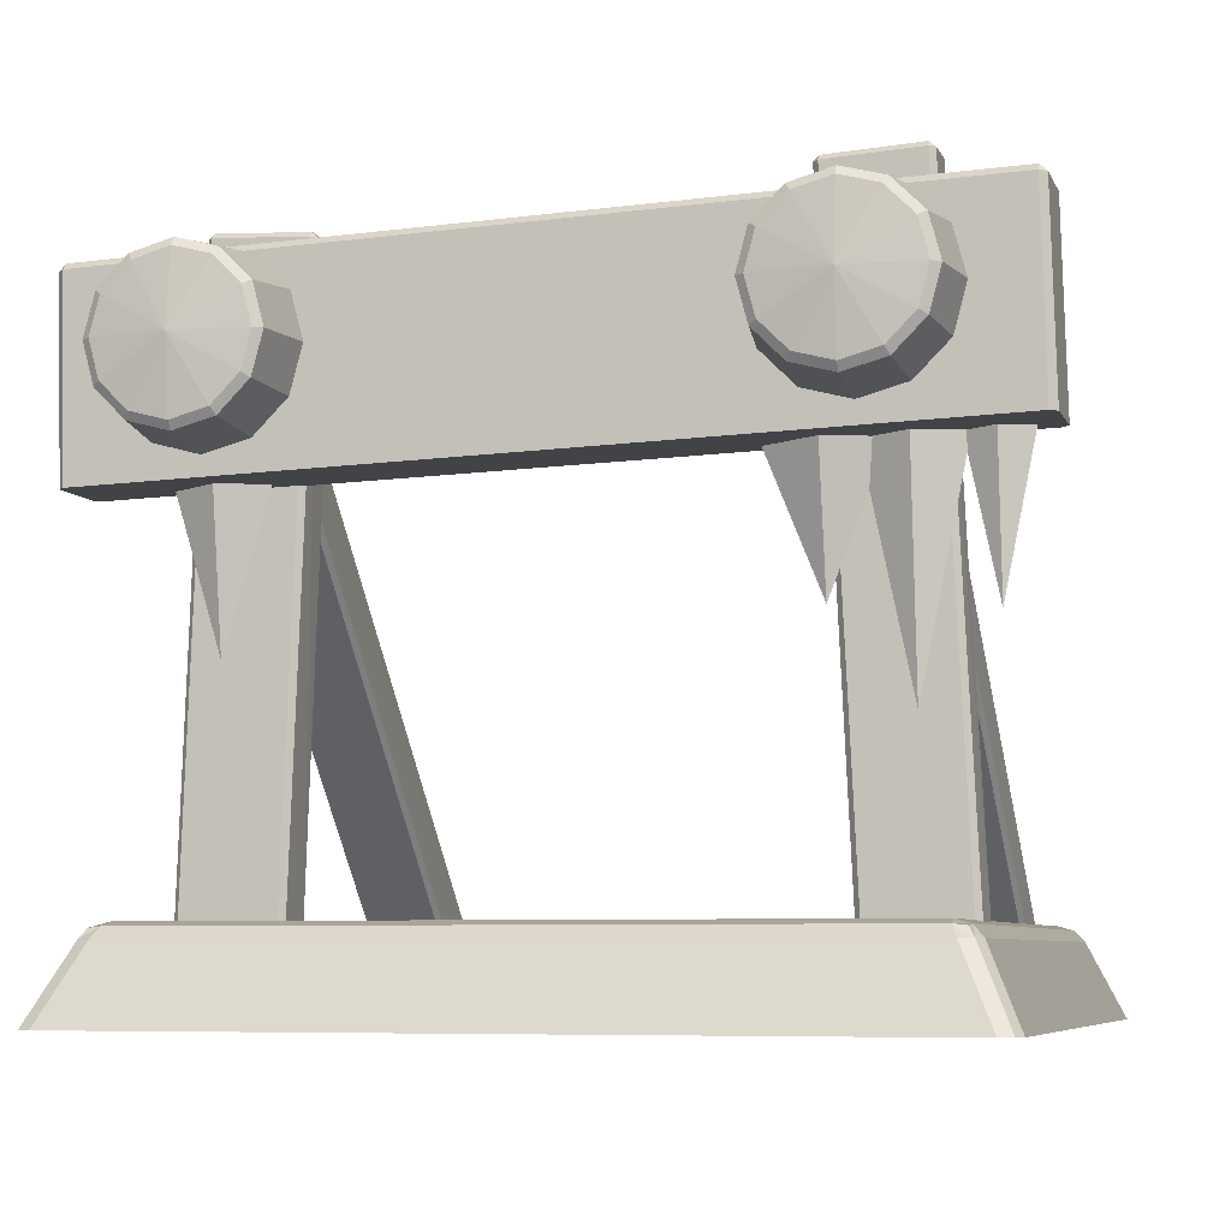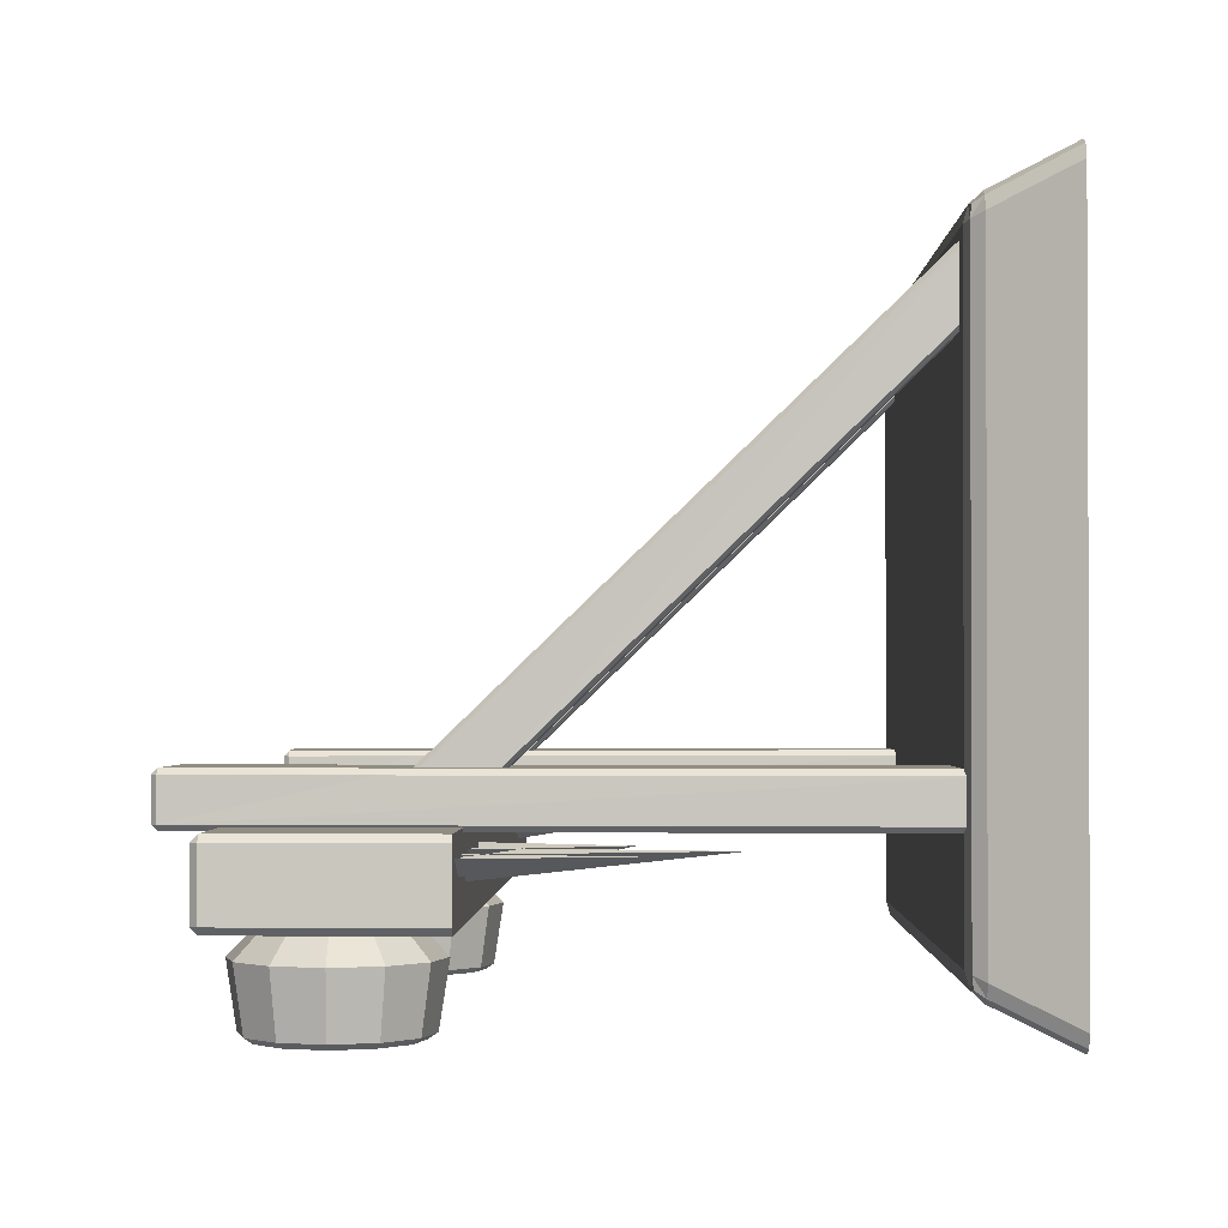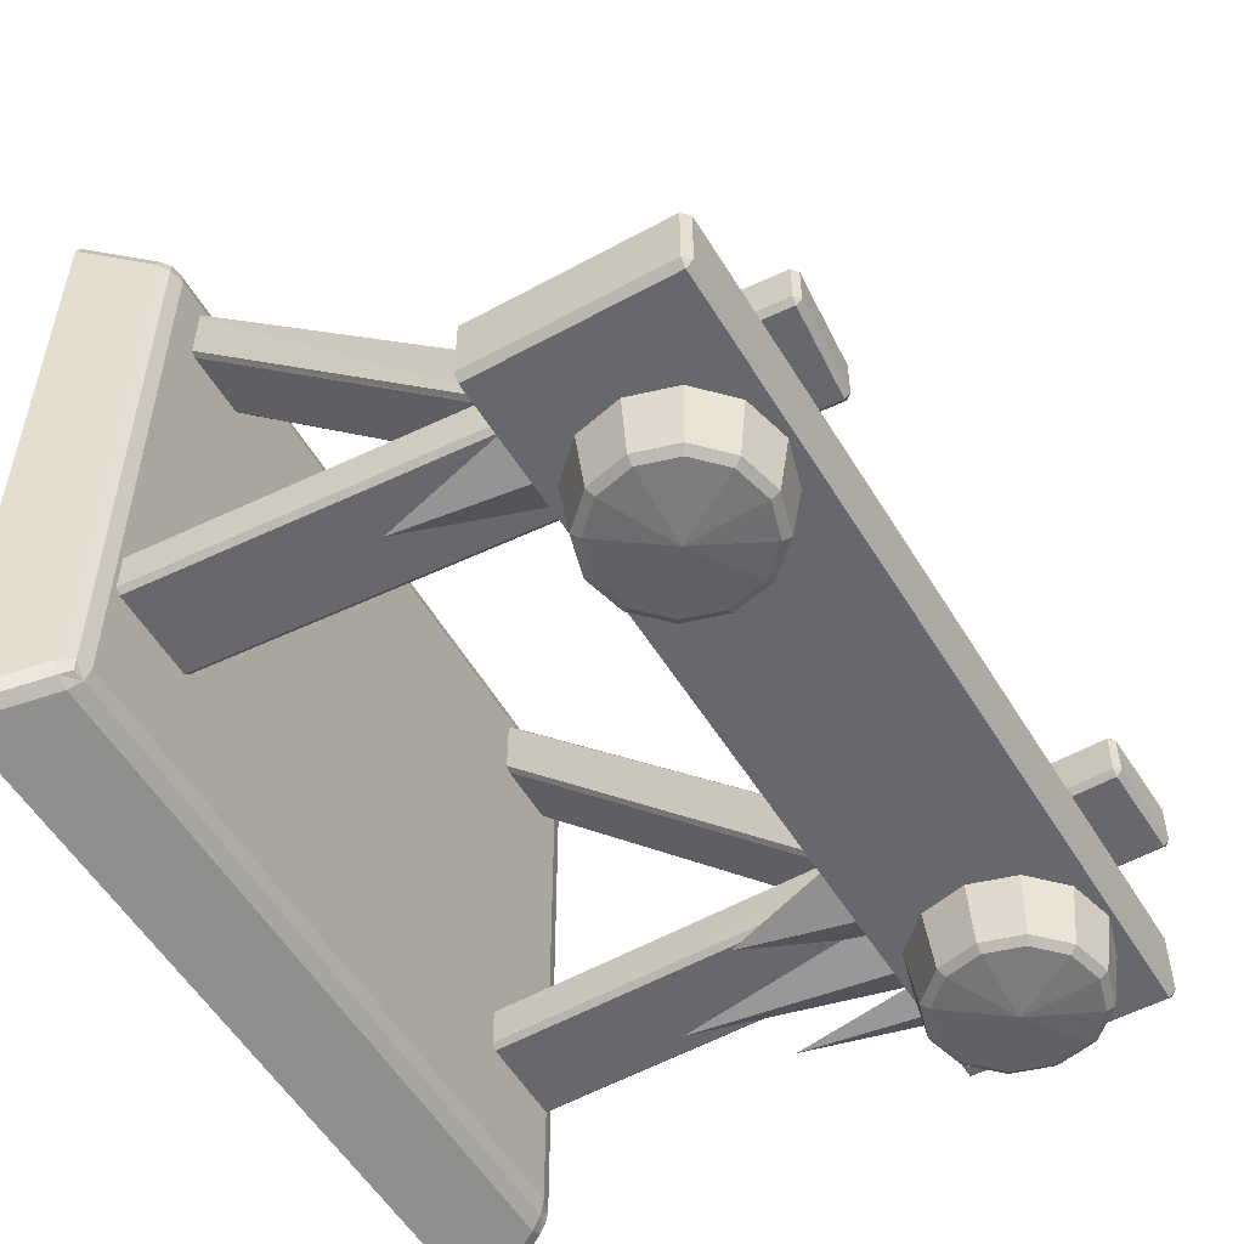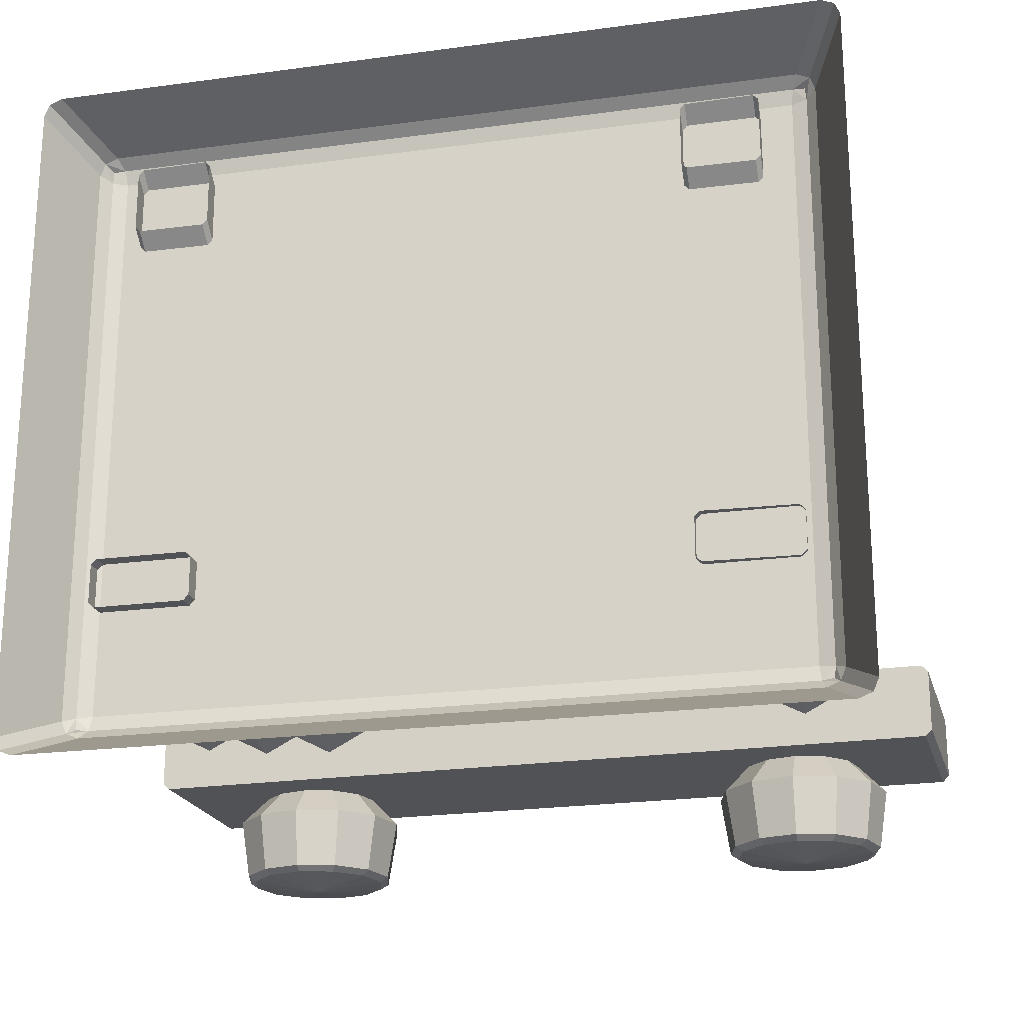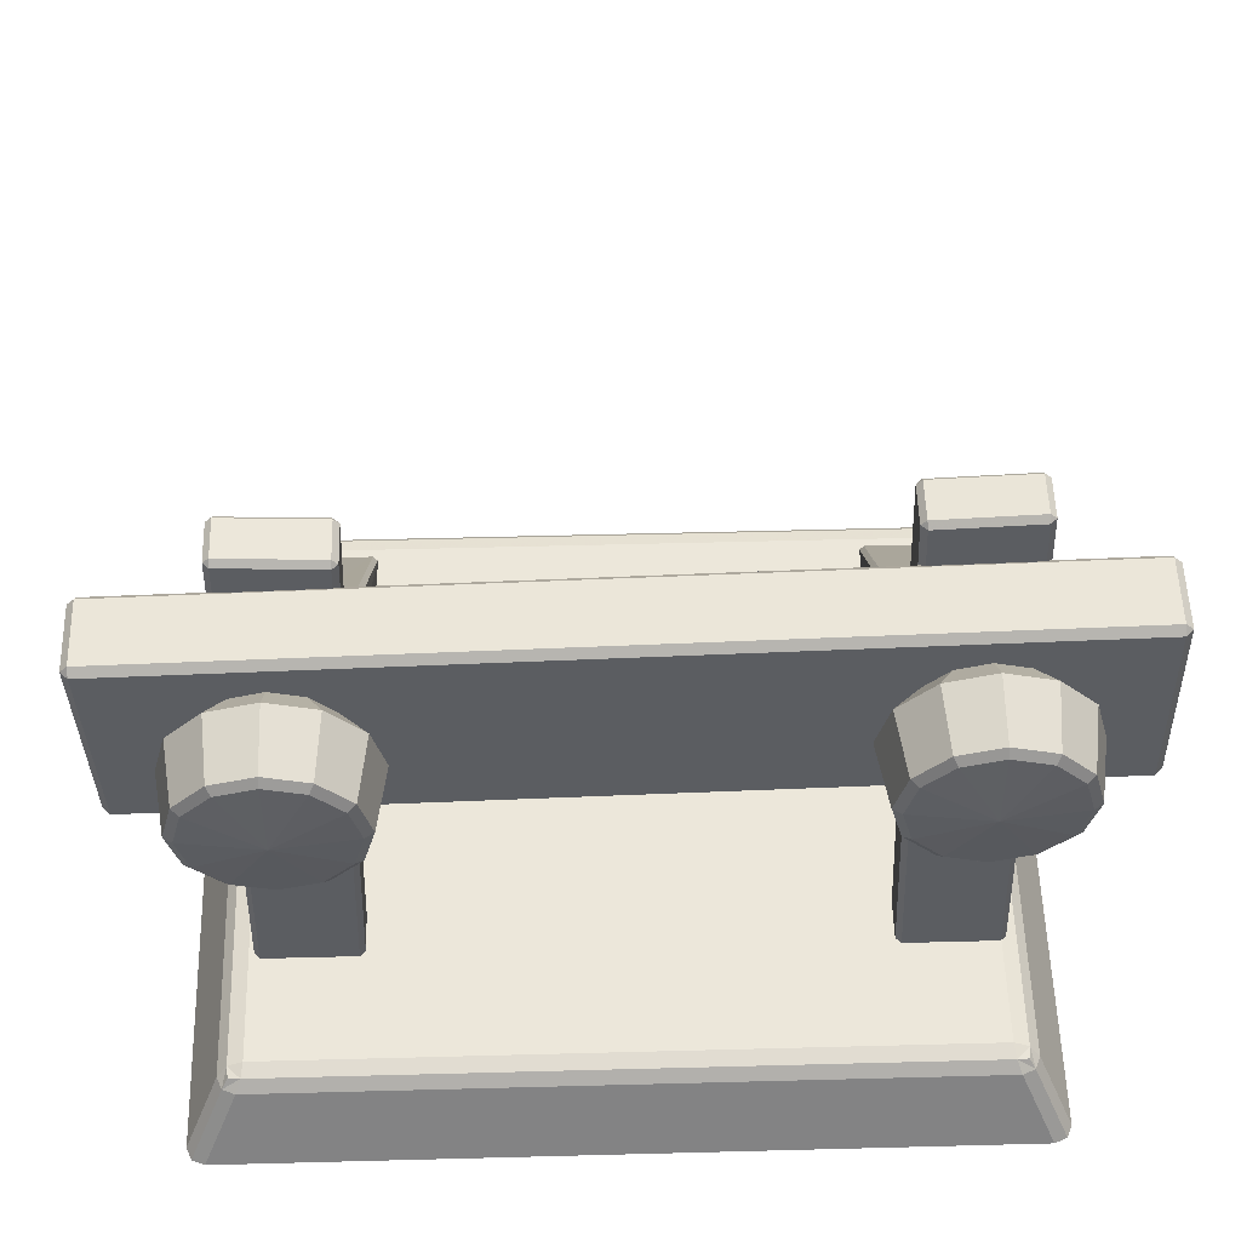
<metadata>
{"format":"obj","ext":"obj","renderer":"f3d","projection":"perspective","resolution":1024,"background":"white","views":[{"elev":-6.8,"azim":-163.6,"up":"+Y"},{"elev":-1.3,"azim":-89.5,"up":"+Z"},{"elev":-52.5,"azim":119.0,"up":"+Z"},{"elev":-21.3,"azim":13.4,"up":"+Z"},{"elev":54.0,"azim":178.4,"up":"+Y"}]}
</metadata>
<code>
g blocker_standard
v 6.534 6.504 -3.789
v 7.501 9.671 -3.789
v 6.527 9.835 -4.311
v -6.832 5.242 -3.789
v -5.929 9.537 -3.789
v -6.837 9.726 -4.274
v -8.359 6.998 -3.789
v -7.821 9.559 -3.789
v -8.363 9.846 -4.097
v -5.2 7.178 -3.789
v -4.255 9.518 -3.789
v -5.206 9.749 -4.322
v -7.72 9.558 -3.789
v -6.832 5.242 -3.789
v -6.837 9.726 -4.274
v -6.133 9.539 -3.789
v -5.2 7.178 -3.789
v -5.206 9.749 -4.322
v -8.889 9.571 -3.789
v -8.359 6.998 -3.789
v -8.363 9.846 -4.097
v 5.58 9.693 -3.789
v 6.534 6.504 -3.789
v 6.527 9.835 -4.311
v 9.431 9.743 -4.9
v 9.281 9.747 -3.351
v 9.431 9.743 -3.501
v 9.281 9.747 -5.05
v -0.05752 9.991 -5.05
v -0.05752 9.991 -3.351
v -9.396 10.24 -5.05
v -9.396 10.24 -3.351
v -9.546 10.24 -4.9
v -9.546 10.24 -3.501
v 6.526 10.34 -4.391
v 5.379 10.36 -3.789
v 5.58 9.693 -3.789
v 6.527 9.835 -4.311
v -6.838 10.38 -4.344
v -7.894 10.4 -3.789
v -7.72 9.558 -3.789
v -6.837 9.726 -4.274
v -8.364 10.43 -4.16
v -9.07 10.45 -3.789
v -8.889 9.571 -3.789
v -8.363 9.846 -4.097
v -5.207 10.25 -4.427
v -6.422 10.27 -3.789
v -6.133 9.539 -3.789
v -5.206 9.749 -4.322
v -7.821 9.559 -3.789
v -7.641 10.41 -3.789
v -8.364 10.43 -4.16
v -8.363 9.846 -4.097
v 7.501 9.671 -3.789
v 7.7 10.32 -3.789
v 6.526 10.34 -4.391
v 6.527 9.835 -4.311
v -5.929 9.537 -3.789
v -5.758 10.35 -3.789
v -6.838 10.38 -4.344
v -6.837 9.726 -4.274
v -4.255 9.518 -3.789
v -3.965 10.24 -3.789
v -5.207 10.25 -4.427
v -5.206 9.749 -4.322
v -8.933 -0.385 8.256
v -7.898 1.224 7.621
v -8.65 -0.385 8.373
v 8.65 -0.385 8.373
v -8.181 1.224 7.504
v -9.05 -0.385 7.973
v 7.898 1.224 7.621
v -7.785 1.467 7.399
v 8.181 1.224 7.504
v 8.933 -0.385 8.256
v 7.785 1.467 7.399
v 8.298 1.224 7.221
v 9.05 -0.385 7.973
v 9.05 -0.385 -6.686
v 8.048 1.436 7.371
v 8.076 1.467 7.108
v 8.298 1.224 -5.934
v 8.181 1.224 -6.217
v 8.933 -0.385 -6.969
v 8.076 1.467 -5.821
v 7.742 1.558 7.065
v -7.742 1.558 7.065
v 7.898 1.224 -6.334
v 8.65 -0.385 -7.086
v -8.65 -0.385 -7.086
v 7.742 1.558 -5.778
v 8.048 1.436 -6.084
v 7.785 1.467 -6.112
v -7.898 1.224 -6.334
v -7.785 1.467 -6.112
v -8.181 1.224 -6.217
v -8.933 -0.385 -6.969
v -7.742 1.558 -5.778
v -8.076 1.467 7.108
v -8.076 1.467 -5.821
v -8.048 1.436 -6.084
v -8.298 1.224 -5.934
v -9.05 -0.385 -6.686
v -8.298 1.224 7.221
v -8.048 1.436 7.371
v -5.576 1.2 -2.444
v -5.073 11.61 -2.444
v -5.576 1.2 -3.311
v -5.696 1.2 -2.324
v -5.303 9.333 -2.324
v -7.747 1.2 -2.324
v -7.354 9.392 -2.324
v -7.867 1.2 -2.444
v -4.912 15.43 -3.311
v -4.912 15.43 -2.444
v -5.032 15.43 -2.324
v -5.032 15.43 -3.431
v -5.696 1.2 -3.431
v -5.025 15.55 -2.444
v -5.025 15.55 -3.311
v -7.083 15.54 -3.431
v -7.747 1.2 -3.431
v -7.075 15.65 -3.311
v -7.203 15.54 -3.311
v -7.867 1.2 -3.311
v -7.364 11.69 -2.444
v -7.075 15.65 -2.444
v -7.083 15.54 -2.324
v -7.203 15.54 -2.444
v -7.013 9.72 -2.5
v -7.336 1.207 7.096
v -7.331 1.201 5.734
v -7.22 1.2 5.623
v -6.995 11.16 -2.5
v -6.904 9.609 -2.5
v -6.884 11.27 -2.5
v -5.706 1.2 5.611
v -7.227 1.207 7.207
v -5.39 9.597 -2.5
v -5.37 11.26 -2.5
v -5.596 1.2 5.721
v -5.713 1.198 7.218
v -5.279 9.706 -2.5
v -5.261 11.15 -2.5
v -5.602 1.197 7.109
v 7.63 1.467 -2.444
v 7.266 12.23 -2.444
v 7.63 1.467 -3.311
v 7.511 1.462 -2.324
v 7.227 9.844 -2.324
v 5.466 1.373 -2.324
v 5.18 9.716 -2.324
v 5.346 1.368 -2.444
v 7.154 14.83 -3.311
v 7.154 14.83 -2.444
v 7.035 14.83 -2.324
v 7.035 14.83 -3.431
v 7.511 1.462 -3.431
v 7.029 14.95 -2.444
v 7.029 14.95 -3.311
v 4.985 14.71 -3.431
v 5.466 1.373 -3.431
v 4.979 14.83 -3.311
v 4.865 14.7 -3.311
v 5.346 1.368 -3.311
v 4.979 12.08 -2.444
v 4.985 14.71 -2.324
v 4.979 14.83 -2.444
v 4.865 14.7 -2.444
v 5.197 9.72 -2.5
v 5.314 1.207 7.096
v 5.319 1.201 5.734
v 5.43 1.2 5.623
v 5.215 11.16 -2.5
v 5.306 9.609 -2.5
v 5.326 11.27 -2.5
v 6.944 1.2 5.611
v 5.423 1.207 7.207
v 6.82 9.597 -2.5
v 6.84 11.26 -2.5
v 7.054 1.2 5.721
v 6.937 1.198 7.218
v 6.931 9.706 -2.5
v 6.949 11.15 -2.5
v 7.048 1.197 7.109
v -9.435 14.48 -4.9
v -9.546 10.24 -4.9
v -9.396 10.24 -5.05
v -9.546 10.24 -3.501
v -9.285 14.48 -5.05
v -0.05752 9.991 -5.05
v -9.435 14.48 -3.501
v -9.281 14.63 -4.9
v -9.285 14.48 -3.351
v -9.396 10.24 -3.351
v -9.281 14.63 -3.501
v 0.05359 14.23 -3.351
v -0.05752 9.991 -3.351
v 9.281 9.747 -3.351
v 0.0575 14.38 -3.501
v 0.0575 14.38 -4.9
v 0.05359 14.23 -5.05
v 9.392 13.99 -3.351
v 9.392 13.99 -5.05
v 9.281 9.747 -5.05
v 9.431 9.743 -4.9
v 9.396 14.14 -3.501
v 9.542 13.99 -3.501
v 9.431 9.743 -3.501
v 9.396 14.14 -4.9
v 9.542 13.99 -4.9
v 5.138 13.85 -5.699
v 5.242 13.67 -7.031
v 6.137 13.91 -7.031
v 4.586 13.02 -7.031
v 6.137 14.12 -5.699
v 7.033 13.67 -7.031
v 4.407 13.12 -5.699
v 4.346 12.12 -7.031
v 6.137 12.12 -3.664
v 4.139 12.12 -5.699
v 7.137 13.85 -5.699
v 7.868 13.12 -5.699
v 4.586 11.22 -7.031
v 7.689 13.02 -7.031
v 4.407 11.12 -5.699
v 5.242 10.57 -7.031
v 8.136 12.12 -5.699
v 7.929 12.12 -7.031
v 5.138 10.39 -5.699
v 6.137 10.33 -7.031
v 7.868 11.12 -5.699
v 7.689 11.22 -7.031
v 6.137 10.12 -5.699
v 7.033 10.57 -7.031
v 7.137 10.39 -5.699
v -4.586 13.38 -7.031
v -5.138 14.21 -5.699
v -5.242 14.03 -7.031
v -6.137 14.27 -7.031
v -4.407 13.48 -5.699
v -4.346 12.48 -7.031
v -6.137 14.48 -5.699
v -7.033 14.03 -7.031
v -4.139 12.48 -5.699
v -4.586 11.58 -7.031
v -6.137 12.48 -3.664
v -7.137 14.21 -5.699
v -4.407 11.48 -5.699
v -5.242 10.93 -7.031
v -7.868 13.48 -5.699
v -7.689 13.38 -7.031
v -5.138 10.75 -5.699
v -6.137 10.69 -7.031
v -8.136 12.48 -5.699
v -7.929 12.48 -7.031
v -6.137 10.48 -5.699
v -7.033 10.93 -7.031
v -7.868 11.48 -5.699
v -7.689 11.58 -7.031
v -7.137 10.75 -5.699
v -7.033 10.93 -7.031
v -6.137 10.69 -7.031
v -6.137 10.87 -7.152
v -6.943 11.09 -7.152
v -7.689 11.58 -7.031
v -5.332 11.09 -7.152
v -5.242 10.93 -7.031
v -7.532 11.67 -7.152
v -7.929 12.48 -7.031
v -6.137 12.48 -7.336
v -4.743 11.67 -7.152
v -7.748 12.48 -7.152
v -4.586 11.58 -7.031
v -7.689 13.38 -7.031
v -4.527 12.48 -7.152
v -4.346 12.48 -7.031
v -7.532 13.29 -7.152
v -7.033 14.03 -7.031
v -4.743 13.29 -7.152
v -4.586 13.38 -7.031
v -6.943 13.87 -7.152
v -6.137 14.27 -7.031
v -5.332 13.87 -7.152
v -5.242 14.03 -7.031
v -6.137 14.09 -7.152
v 6.943 10.73 -7.152
v 7.033 10.57 -7.031
v 7.689 11.22 -7.031
v 7.532 11.31 -7.152
v 7.929 12.12 -7.031
v 6.137 10.51 -7.152
v 6.137 10.33 -7.031
v 6.137 12.12 -7.336
v 7.748 12.12 -7.152
v 5.332 10.73 -7.152
v 7.532 12.93 -7.152
v 7.689 13.02 -7.031
v 5.242 10.57 -7.031
v 7.033 13.67 -7.031
v 4.743 11.31 -7.152
v 4.586 11.22 -7.031
v 6.943 13.51 -7.152
v 6.137 13.91 -7.031
v 4.527 12.12 -7.152
v 4.346 12.12 -7.031
v 6.137 13.73 -7.152
v 5.242 13.67 -7.031
v 4.743 12.93 -7.152
v 4.586 13.02 -7.031
v 5.332 13.51 -7.152
g blocker_standard_0
f 3 2 1
f 6 5 4
f 9 8 7
f 12 11 10
f 15 14 13
f 18 17 16
f 21 20 19
f 24 23 22
f 27 26 25
f 25 26 28
f 29 28 26
f 30 29 26
f 29 30 31
f 30 32 31
f 32 33 31
f 34 33 32
f 37 36 35
f 38 37 35
f 41 40 39
f 42 41 39
f 45 44 43
f 46 45 43
f 49 48 47
f 50 49 47
f 53 52 51
f 54 53 51
f 57 56 55
f 58 57 55
f 61 60 59
f 62 61 59
f 65 64 63
f 66 65 63
f 69 68 67
f 68 69 70
f 68 71 67
f 67 71 72
f 73 68 70
f 71 68 74
f 68 73 74
f 73 70 75
f 70 76 75
f 73 77 74
f 77 73 75
f 75 76 78
f 76 79 78
f 78 79 80
f 81 77 75
f 81 75 82
f 75 78 82
f 81 82 77
f 83 78 80
f 78 83 82
f 84 83 80
f 85 84 80
f 83 86 82
f 86 83 84
f 82 87 77
f 82 86 87
f 77 87 88
f 74 77 88
f 89 84 85
f 90 89 85
f 89 90 91
f 86 92 87
f 88 87 92
f 93 86 84
f 93 84 94
f 93 94 86
f 84 89 94
f 94 92 86
f 95 89 91
f 89 95 94
f 94 96 92
f 95 96 94
f 97 95 91
f 96 95 97
f 98 97 91
f 99 88 92
f 96 99 92
f 100 88 99
f 74 88 100
f 101 99 96
f 101 100 99
f 102 96 97
f 102 101 96
f 102 97 101
f 103 97 98
f 97 103 101
f 104 103 98
f 103 104 72
f 103 105 101
f 105 103 72
f 105 100 101
f 71 105 72
f 100 105 71
f 106 71 74
f 106 100 71
f 106 74 100
f 109 108 107
f 107 108 110
f 110 108 111
f 110 111 112
f 111 113 112
f 112 113 114
f 115 108 109
f 116 111 108
f 108 115 116
f 117 111 116
f 113 111 117
f 115 109 118
f 109 119 118
f 116 115 120
f 120 117 116
f 118 121 115
f 115 121 120
f 118 119 122
f 118 122 121
f 119 123 122
f 121 124 120
f 122 124 121
f 122 123 125
f 122 125 124
f 123 126 125
f 114 125 126
f 114 113 127
f 127 125 114
f 117 120 128
f 124 128 120
f 129 113 117
f 129 127 113
f 129 117 128
f 130 125 127
f 125 130 124
f 130 128 124
f 130 129 128
f 130 127 129
f 133 132 131
f 134 133 131
f 131 132 135
f 136 134 131
f 137 135 132
f 138 134 136
f 139 137 132
f 140 138 136
f 137 139 141
f 138 140 142
f 139 143 141
f 140 144 142
f 141 143 145
f 142 144 146
f 146 144 145
f 143 146 145
f 149 148 147
f 147 148 150
f 150 148 151
f 150 151 152
f 151 153 152
f 152 153 154
f 155 148 149
f 156 151 148
f 148 155 156
f 157 151 156
f 153 151 157
f 155 149 158
f 149 159 158
f 156 155 160
f 160 157 156
f 158 161 155
f 155 161 160
f 158 159 162
f 158 162 161
f 159 163 162
f 161 164 160
f 162 164 161
f 162 163 165
f 162 165 164
f 163 166 165
f 154 165 166
f 154 153 167
f 167 165 154
f 168 153 157
f 168 167 153
f 157 160 169
f 164 169 160
f 168 157 169
f 165 170 164
f 170 165 167
f 170 169 164
f 170 168 169
f 170 167 168
f 173 172 171
f 174 173 171
f 171 172 175
f 176 174 171
f 177 175 172
f 178 174 176
f 179 177 172
f 180 178 176
f 177 179 181
f 178 180 182
f 179 183 181
f 180 184 182
f 181 183 185
f 182 184 186
f 183 186 185
f 186 184 185
f 189 188 187
f 188 190 187
f 191 189 187
f 189 191 192
f 190 193 187
f 191 187 194
f 194 187 193
f 195 193 190
f 196 195 190
f 197 193 195
f 197 194 193
f 195 196 198
f 195 198 197
f 196 199 198
f 198 199 200
f 197 201 194
f 198 201 197
f 194 202 191
f 201 202 194
f 191 203 192
f 202 203 191
f 204 198 200
f 201 198 204
f 192 203 205
f 206 192 205
f 206 205 207
f 202 201 208
f 208 201 204
f 204 200 209
f 204 209 208
f 200 210 209
f 203 202 211
f 205 203 211
f 211 202 208
f 205 212 207
f 207 212 210
f 212 209 210
f 208 209 212
f 211 208 212
f 205 211 212
f 215 214 213
f 214 216 213
f 217 215 213
f 215 217 218
f 216 219 213
f 216 220 219
f 213 221 217
f 219 221 213
f 220 222 219
f 222 221 219
f 217 221 223
f 217 223 218
f 223 221 224
f 218 223 224
f 220 225 222
f 226 218 224
f 225 227 222
f 227 221 222
f 225 228 227
f 226 224 229
f 224 221 229
f 230 226 229
f 228 231 227
f 231 221 227
f 228 232 231
f 230 229 233
f 229 221 233
f 234 230 233
f 232 235 231
f 235 221 231
f 232 236 235
f 234 233 237
f 233 221 237
f 237 221 235
f 236 234 237
f 236 237 235
f 240 239 238
f 239 240 241
f 239 242 238
f 238 242 243
f 244 239 241
f 244 241 245
f 242 246 243
f 243 246 247
f 248 242 239
f 248 239 244
f 248 246 242
f 248 244 249
f 249 244 245
f 248 250 246
f 246 250 247
f 247 250 251
f 252 249 245
f 248 249 252
f 253 252 245
f 250 254 251
f 248 254 250
f 251 254 255
f 256 252 253
f 248 252 256
f 257 256 253
f 254 258 255
f 248 258 254
f 255 258 259
f 260 256 257
f 248 256 260
f 261 260 257
f 259 262 261
f 258 262 259
f 248 262 258
f 262 260 261
f 248 260 262
f 265 264 263
f 266 265 263
f 266 263 267
f 265 268 264
f 268 269 264
f 270 266 267
f 270 267 271
f 272 265 266
f 272 268 265
f 272 266 270
f 272 273 268
f 268 273 269
f 272 270 274
f 274 270 271
f 273 275 269
f 271 276 274
f 273 277 275
f 272 277 273
f 277 278 275
f 276 279 274
f 272 274 279
f 279 276 280
f 277 281 278
f 272 281 277
f 281 282 278
f 283 279 280
f 272 279 283
f 283 280 284
f 281 285 282
f 272 285 281
f 285 286 282
f 287 284 286
f 287 283 284
f 272 283 287
f 272 287 285
f 285 287 286
f 290 289 288
f 291 290 288
f 292 290 291
f 288 289 293
f 289 294 293
f 288 295 291
f 293 295 288
f 296 292 291
f 291 295 296
f 297 295 293
f 293 294 297
f 296 295 298
f 292 296 299
f 296 298 299
f 294 300 297
f 301 299 298
f 297 300 302
f 302 295 297
f 300 303 302
f 304 301 298
f 298 295 304
f 305 301 304
f 302 303 306
f 306 295 302
f 303 307 306
f 308 305 304
f 304 295 308
f 309 305 308
f 306 307 310
f 310 295 306
f 307 311 310
f 312 309 308
f 308 295 312
f 312 295 310
f 311 309 312
f 310 311 312

</code>
